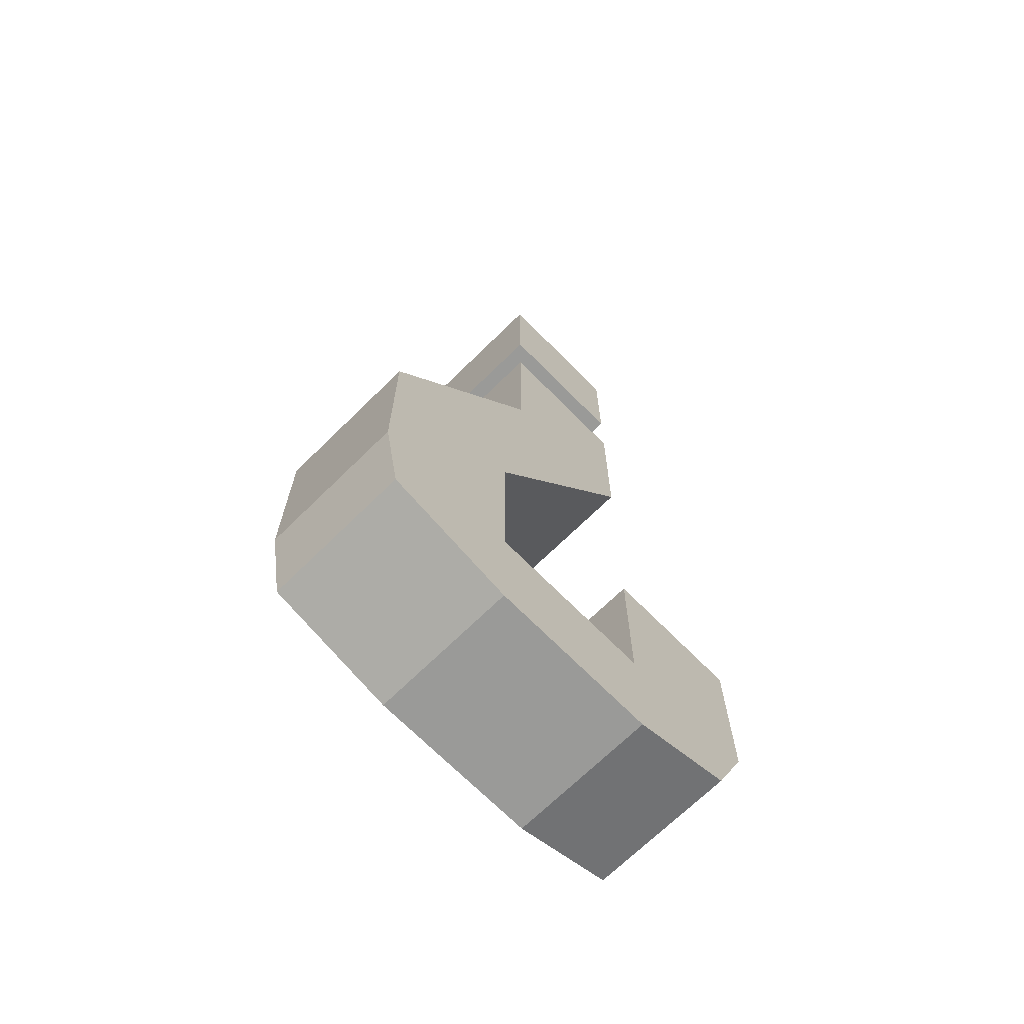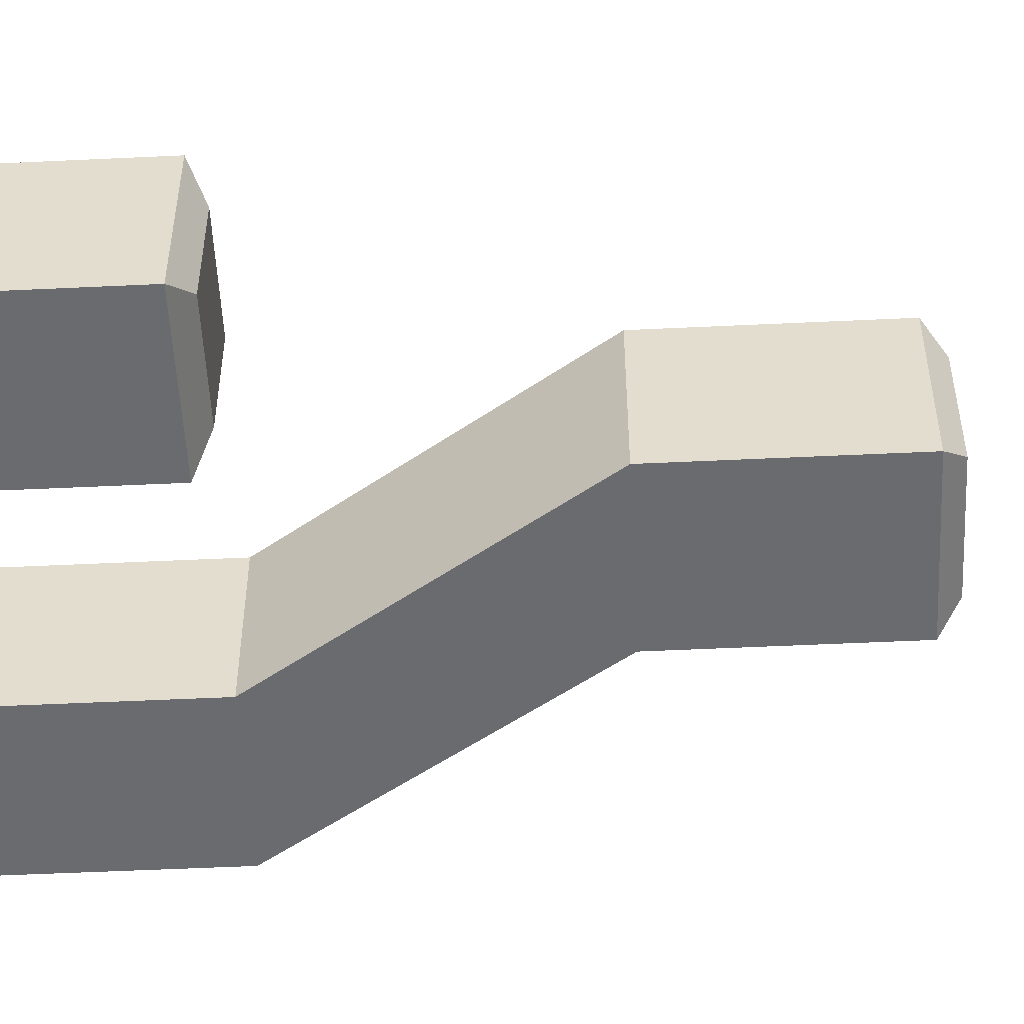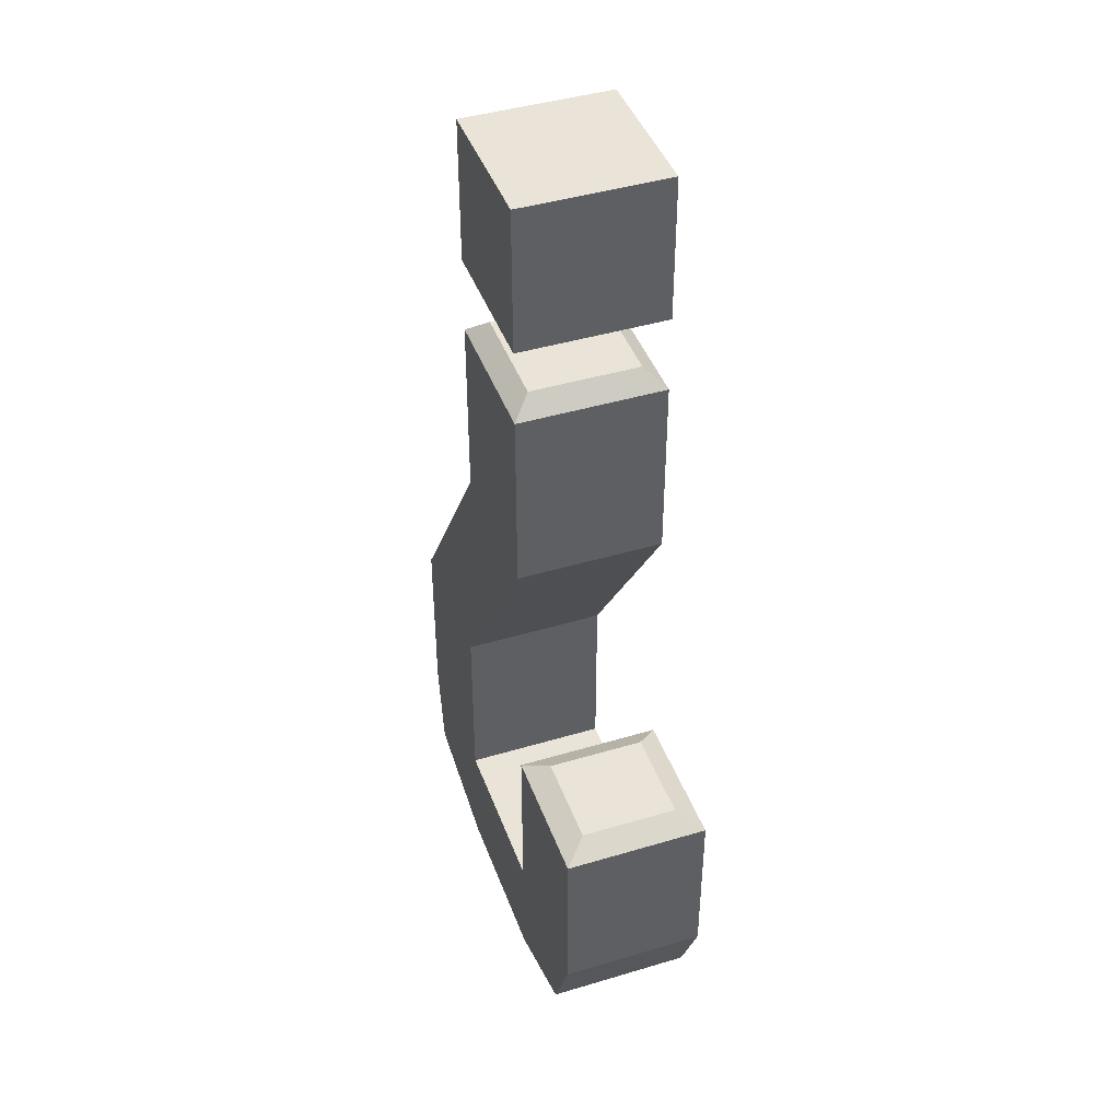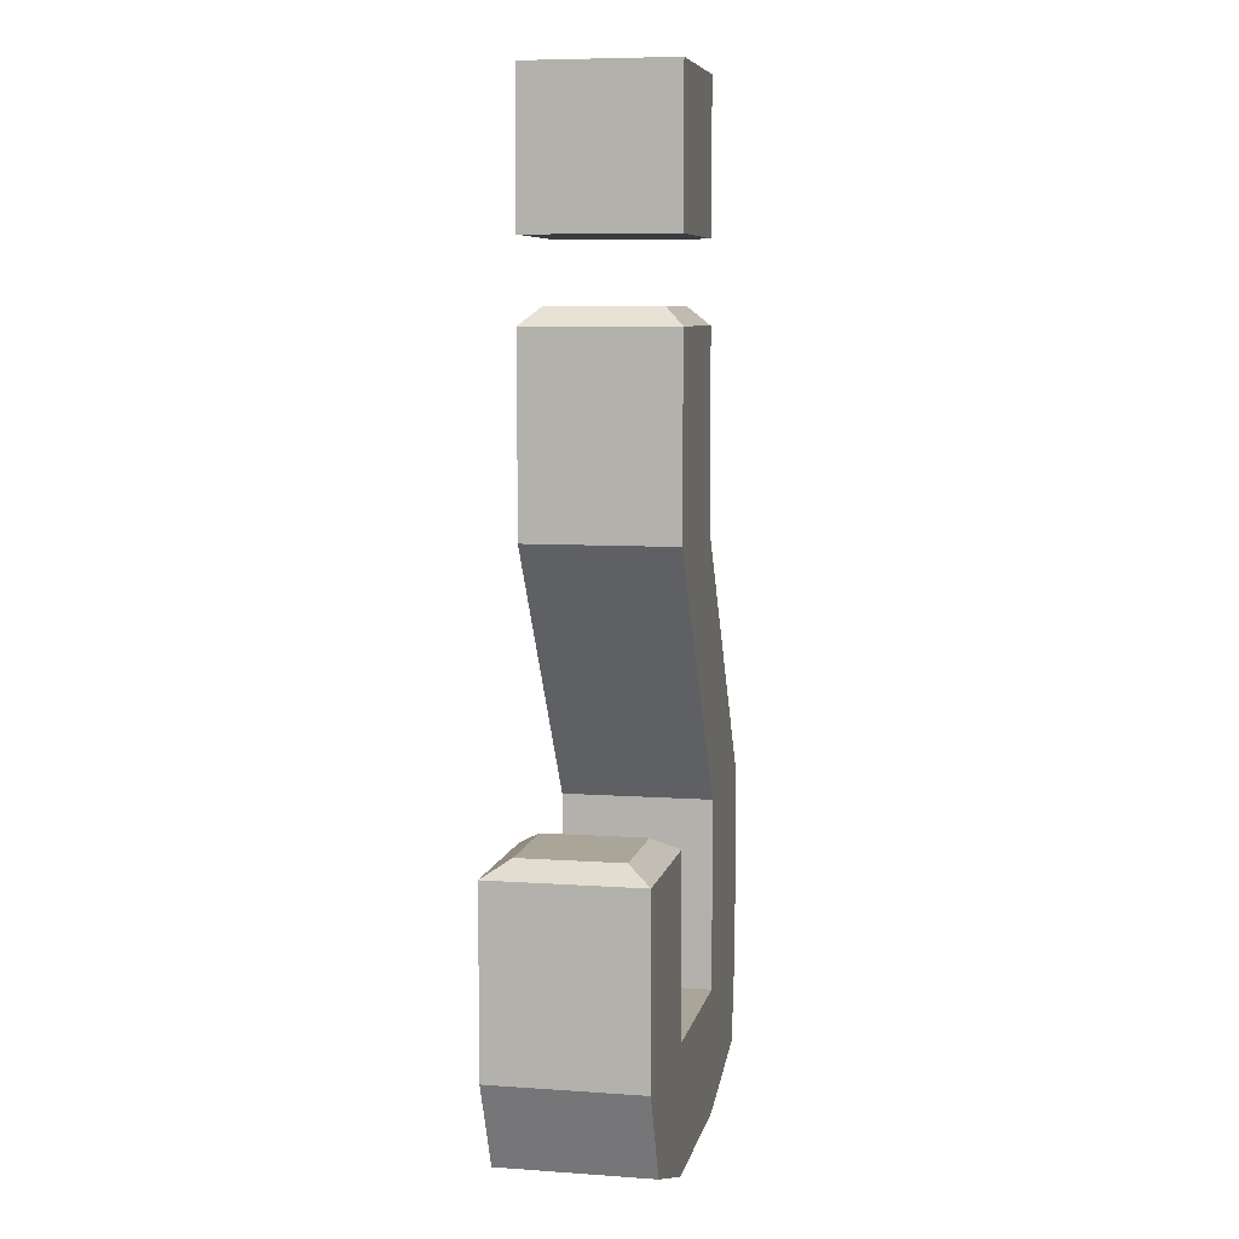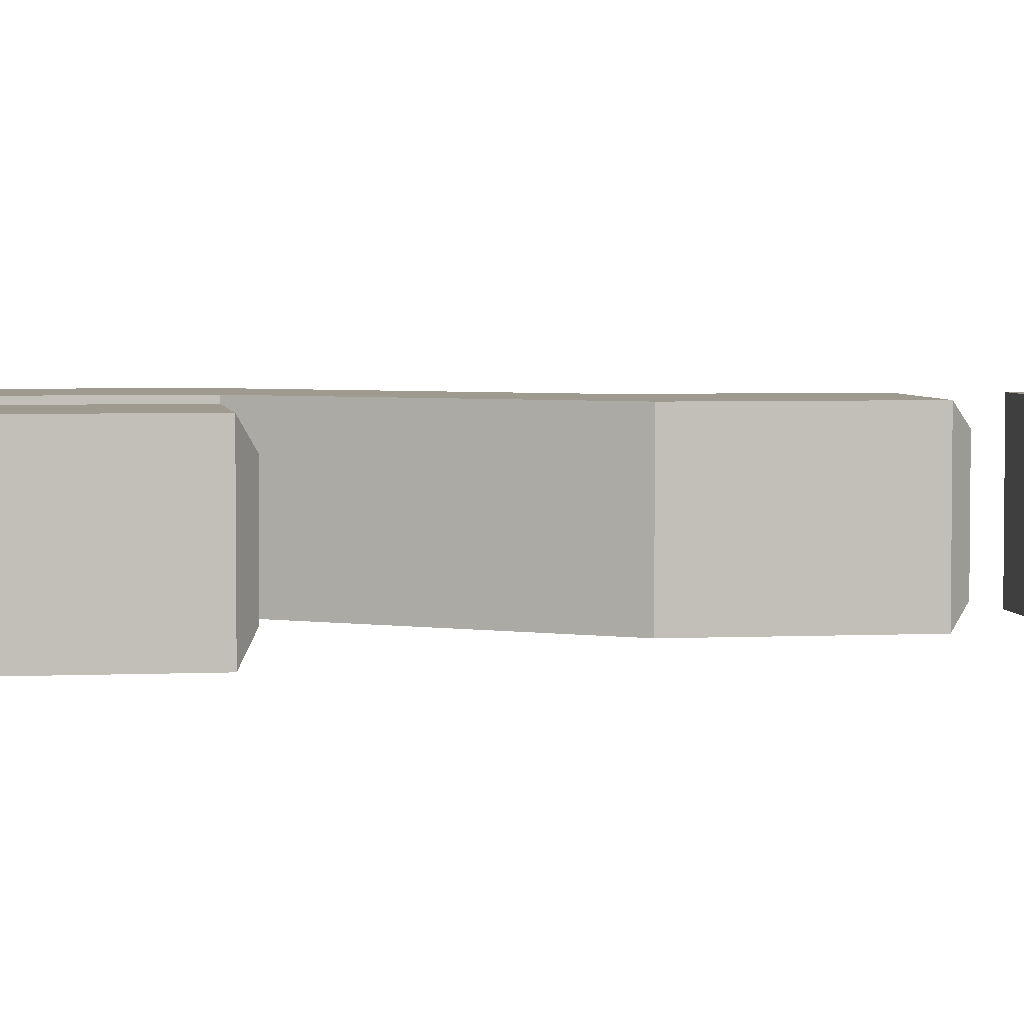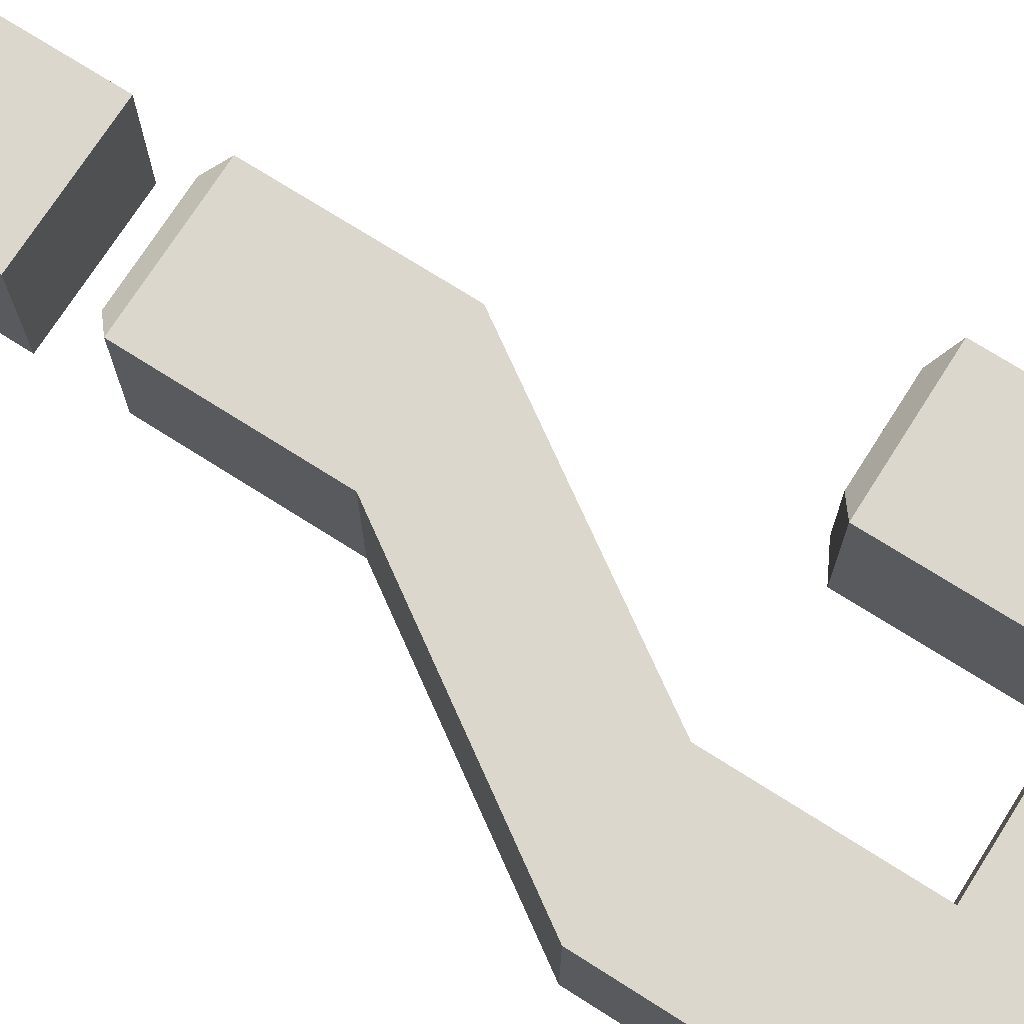
<metadata>
{"format":"obj","ext":"obj","renderer":"f3d","projection":"perspective","resolution":1024,"background":"white","views":[{"elev":-69.2,"azim":134.6,"up":"+Z"},{"elev":-53.3,"azim":-87.1,"up":"+Y"},{"elev":43.3,"azim":-109.5,"up":"+Z"},{"elev":7.4,"azim":-78.5,"up":"+Z"},{"elev":3.9,"azim":-98.4,"up":"+Y"},{"elev":72.9,"azim":122.4,"up":"+Y"}]}
</metadata>
<code>
o Question_Mark
v -0.1487 -0.1587 1.201
v -0.1487 0.1587 1.201
v -0.1487 -0.1587 0.8835
v -0.1487 0.1587 0.8835
v 0.1687 -0.1587 1.201
v 0.1687 0.1587 1.201
v 0.1687 -0.1587 0.8835
v 0.1687 0.1587 0.8835
v -0.1487 -0.1587 0.7137
v -0.1487 0.1587 0.7137
v -0.1487 -0.1587 0.3039
v -0.1487 0.1587 0.3039
v 0.1687 -0.1587 0.7137
v 0.1687 0.1587 0.7137
v 0.1687 -0.1587 0.3039
v 0.1687 0.1587 0.3039
v 0.2214 0.1587 -0.2536
v 0.2214 -0.1587 -0.2536
v 0.5388 -0.1587 -0.2536
v 0.5388 0.1587 -0.2536
v 0.2214 0.1587 -0.6557
v 0.2214 -0.1587 -0.6557
v 0.5388 -0.1587 -0.6557
v 0.5388 0.1587 -0.6557
v 0.2214 0.1587 -0.9228
v 0.2214 -0.1587 -0.9228
v 0.5028 -0.1587 -0.8534
v 0.5028 0.1587 -0.8534
v -0.1477 0.1587 -0.6557
v -0.1477 -0.1587 -0.6557
v -0.1477 0.1587 -0.9228
v -0.1477 -0.1587 -0.9228
v -0.4588 0.1587 -0.6557
v -0.4588 -0.1587 -0.6557
v -0.3779 0.1587 -0.8418
v -0.3779 -0.1587 -0.8418
v -0.1477 0.1587 -0.2747
v -0.1477 -0.1587 -0.2747
v -0.4588 0.1587 -0.2747
v -0.4588 -0.1587 -0.2747
v -0.1078 -0.1179 0.7513
v -0.1078 0.1179 0.7513
v 0.1279 0.1179 0.7513
v 0.1279 -0.1179 0.7513
v -0.1988 0.1066 -0.243
v -0.1988 -0.1066 -0.243
v -0.4077 0.1066 -0.243
v -0.4077 -0.1066 -0.243
f 1 2 4 3
f 3 4 8 7
f 7 8 6 5
f 5 6 2 1
f 3 7 5 1
f 8 4 2 6
f 9 10 12 11
f 16 15 19 20
f 15 16 14 13
f 10 9 41 42
f 11 15 13 9
f 16 12 10 14
f 17 20 24 21
f 15 11 18 19
f 12 16 20 17
f 11 12 17 18
f 24 23 27 28
f 18 17 21 22
f 20 19 23 24
f 19 18 22 23
f 26 25 28 27
f 23 22 26 27
f 21 24 28 25
f 22 21 29 30
f 32 30 34 36
f 26 22 30 32
f 25 26 32 31
f 21 25 31 29
f 34 33 35 36
f 30 29 37 38
f 29 31 35 33
f 31 32 36 35
f 40 38 46 48
f 29 33 39 37
f 34 30 38 40
f 33 34 40 39
f 44 43 42 41
f 9 13 44 41
f 14 10 42 43
f 13 14 43 44
f 46 45 47 48
f 38 37 45 46
f 37 39 47 45
f 39 40 48 47

</code>
